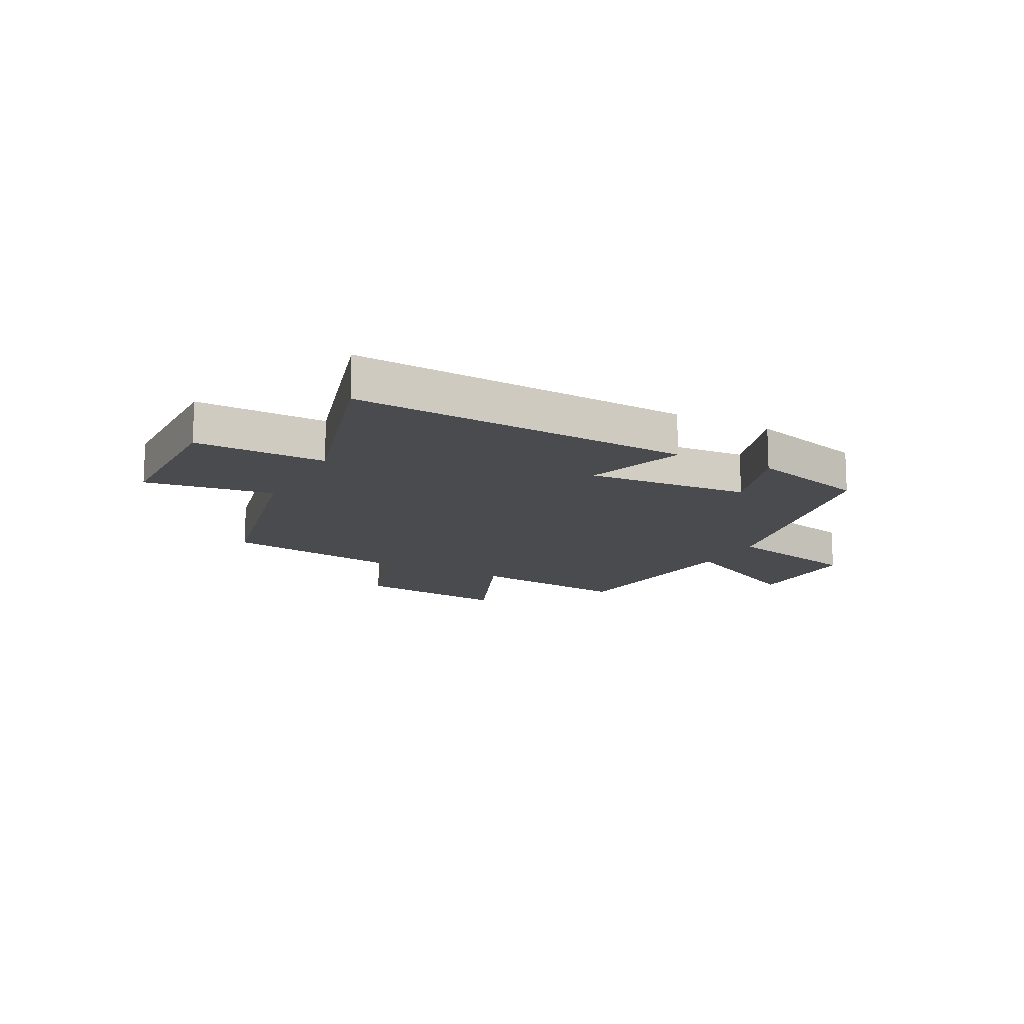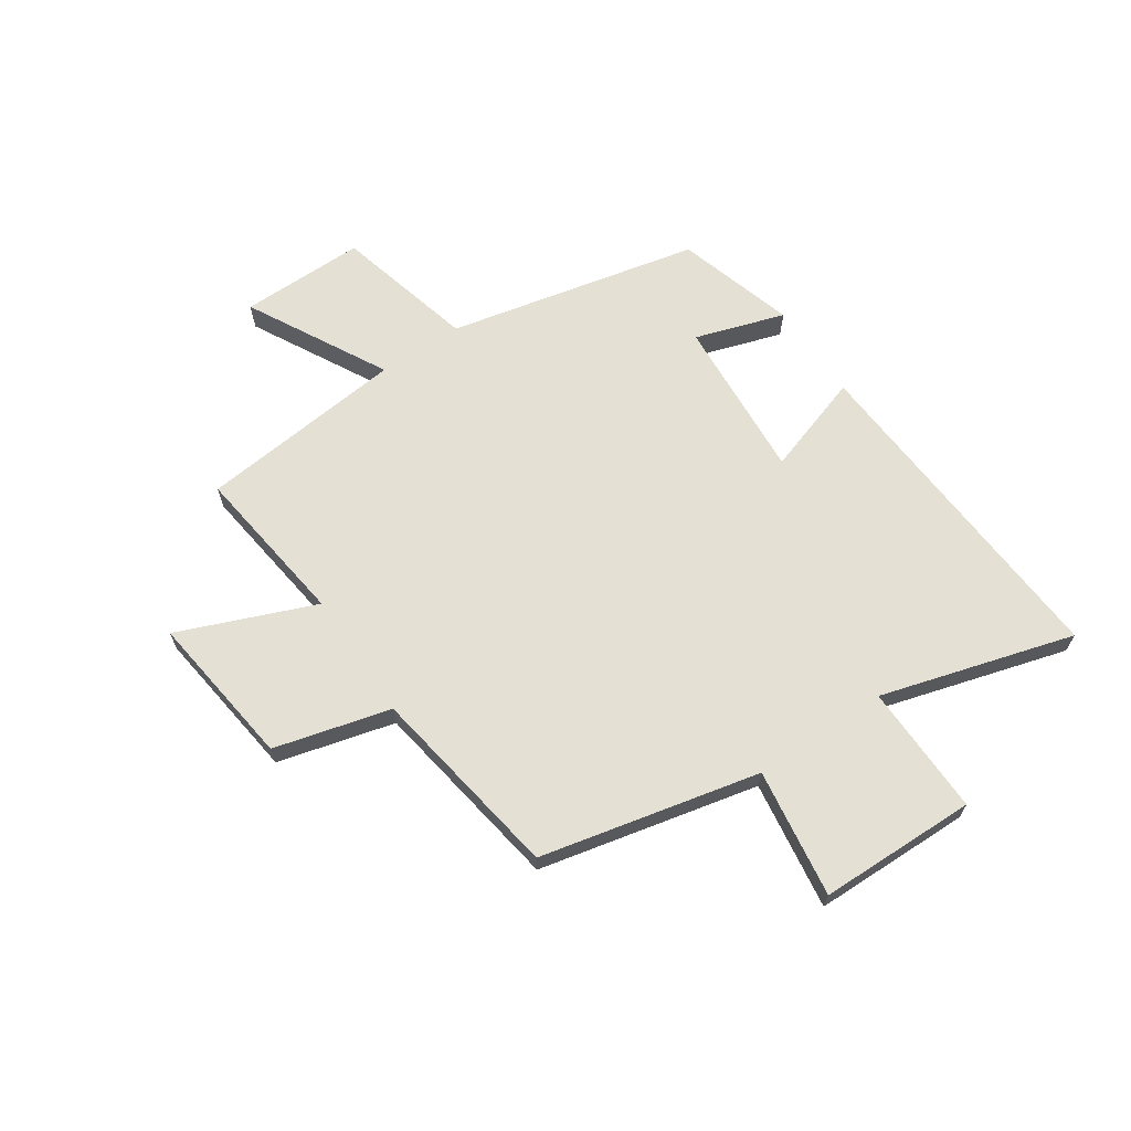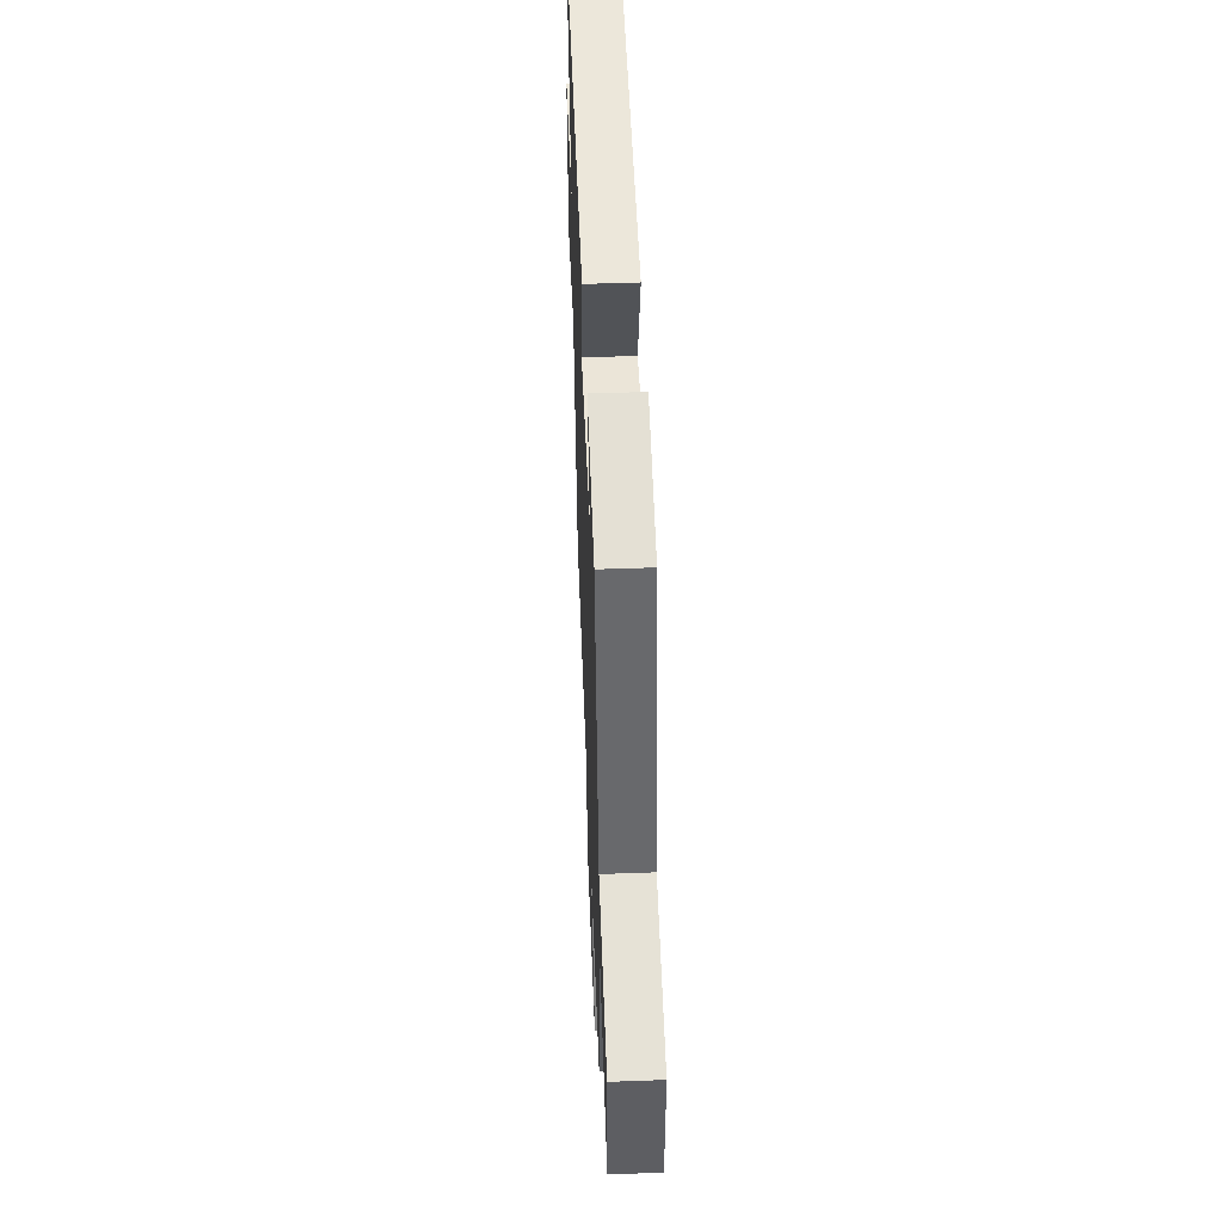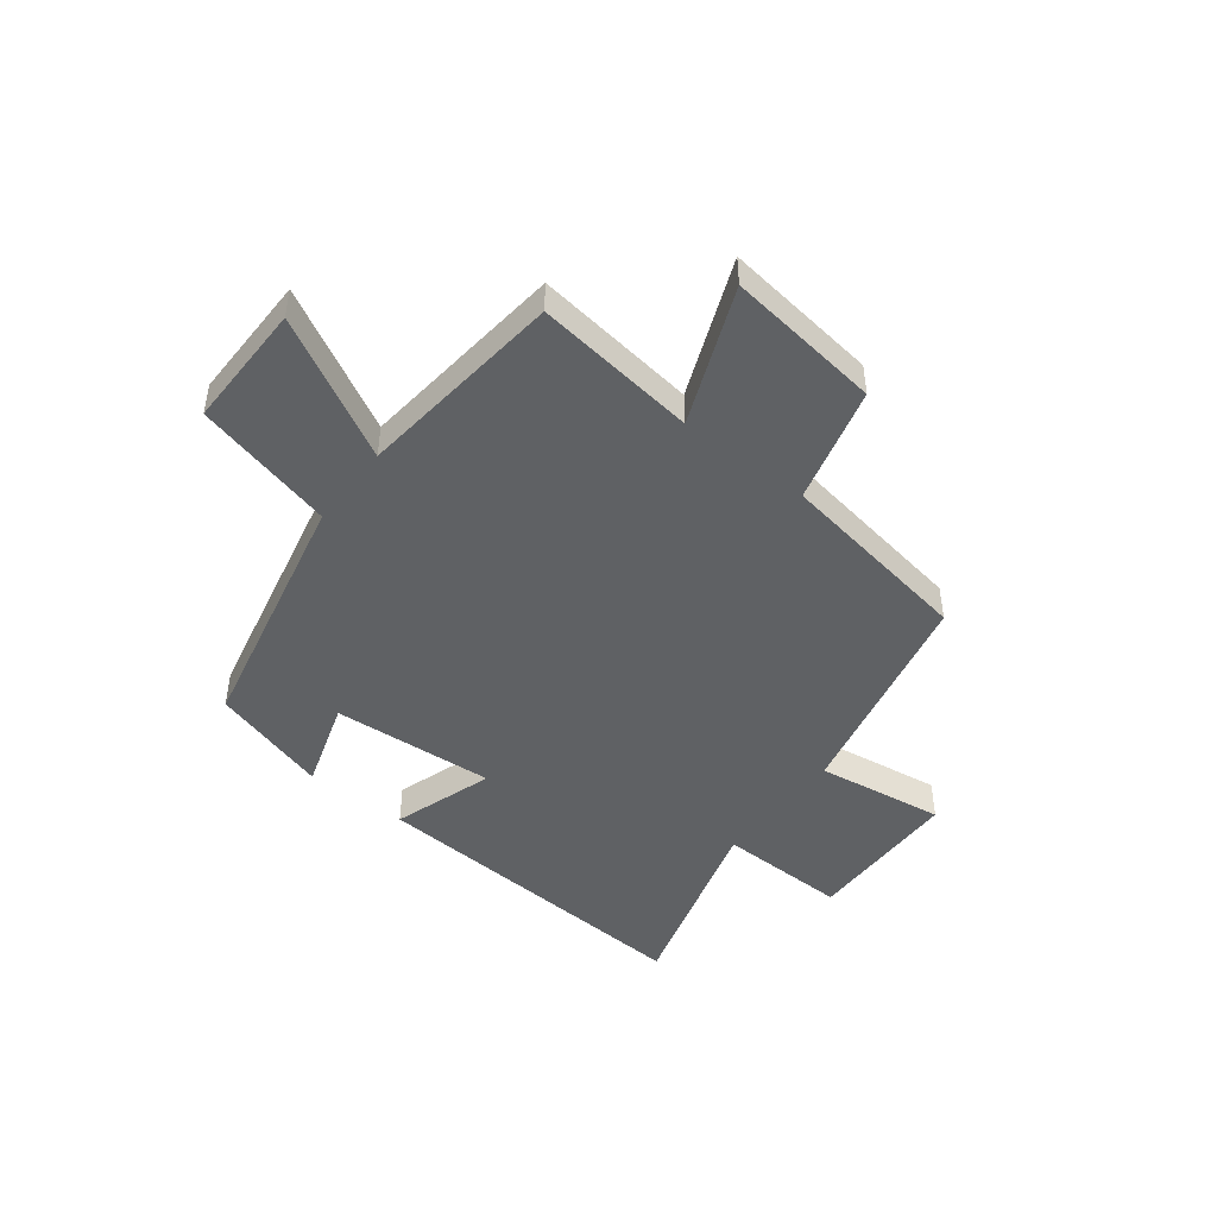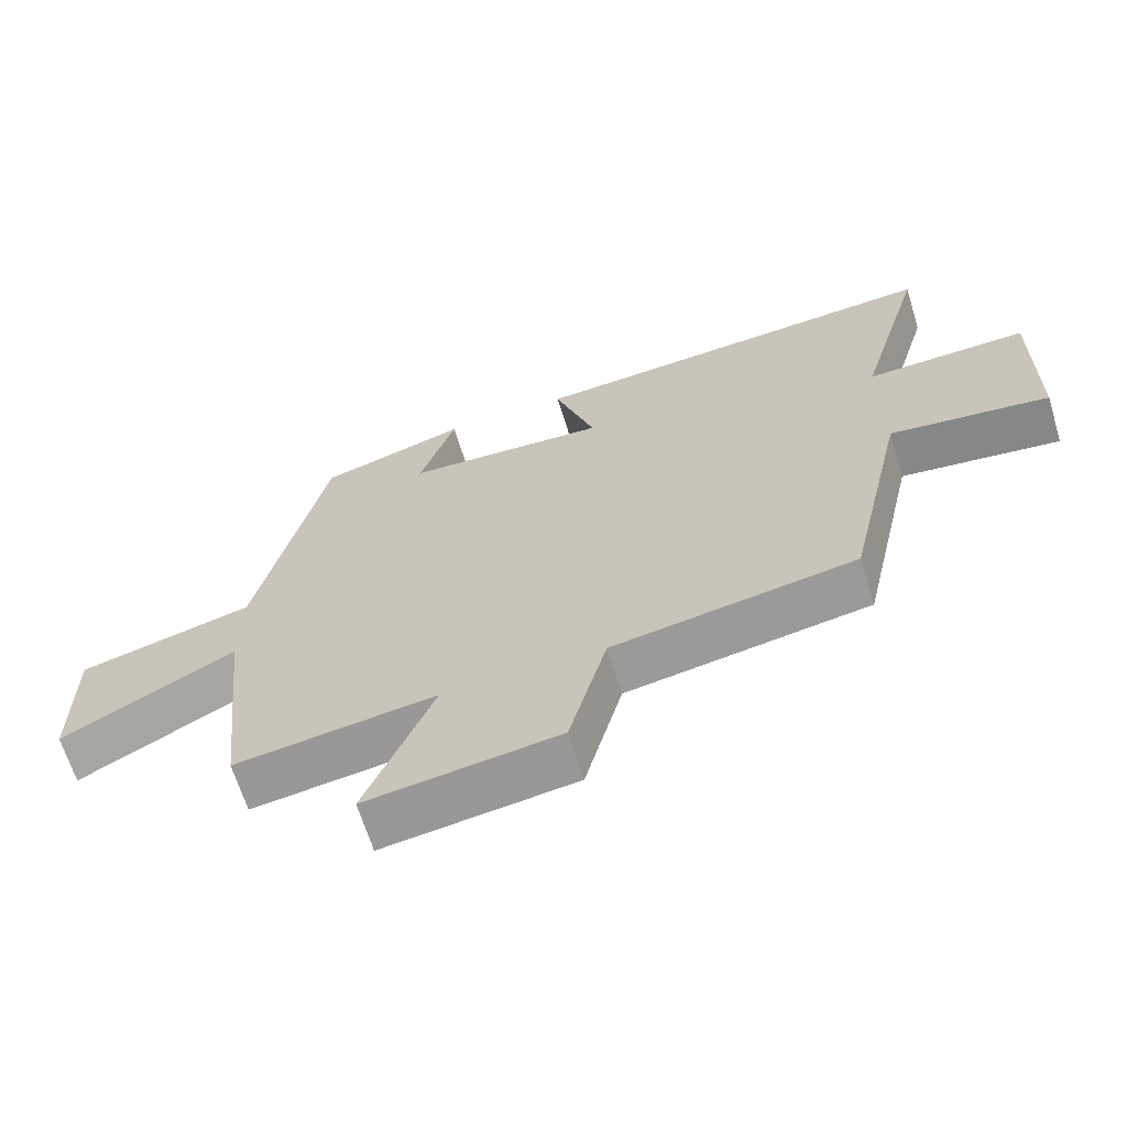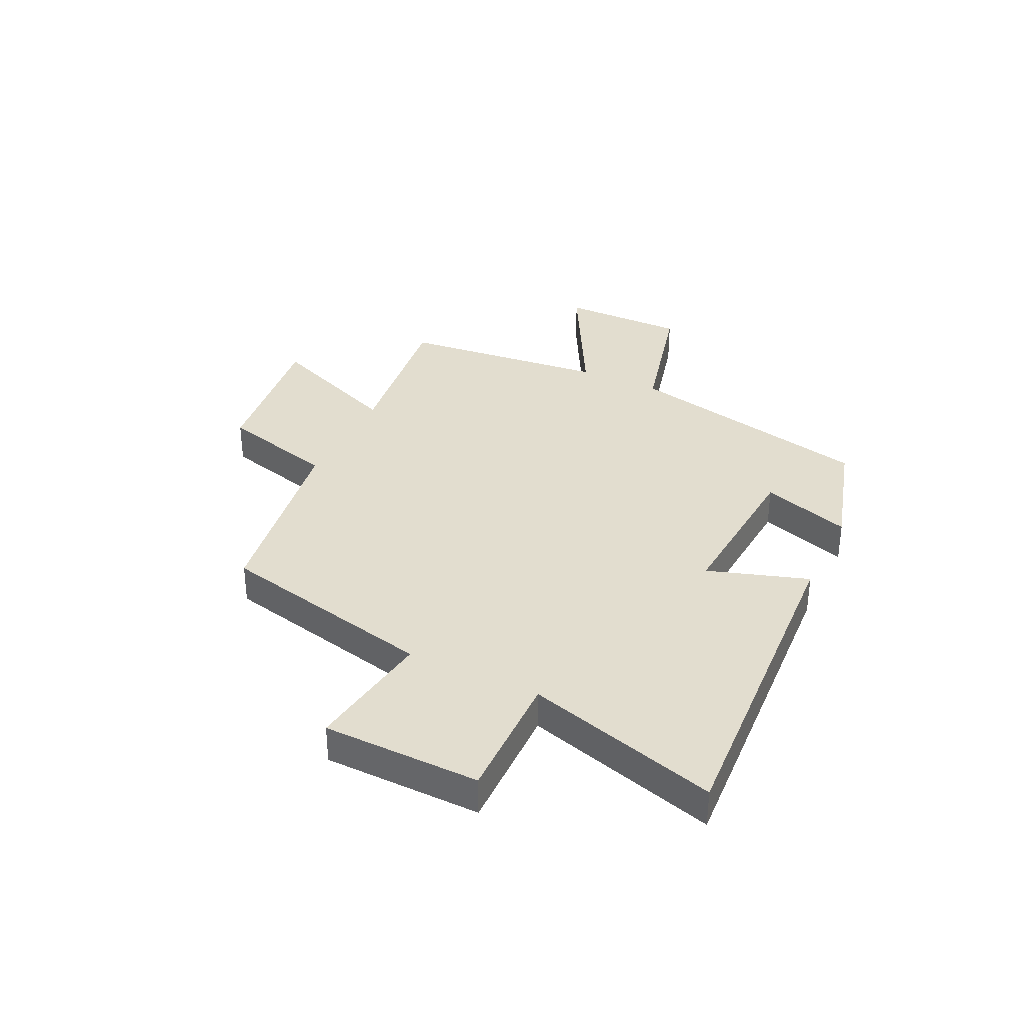
<metadata>
{"format":"obj","ext":"obj","renderer":"f3d","projection":"perspective","resolution":1024,"background":"white","views":[{"elev":-14.0,"azim":-27.4,"up":"+Y"},{"elev":65.9,"azim":-123.9,"up":"+Y"},{"elev":49.8,"azim":87.7,"up":"+Z"},{"elev":-46.6,"azim":142.4,"up":"+Y"},{"elev":-66.1,"azim":-162.8,"up":"+Z"},{"elev":34.8,"azim":-64.1,"up":"+Y"}]}
</metadata>
<code>
v 0.402 0.07 0.437
v 0.5 0.07 -0.013
v 0.751 0.07 -0.077
v 0.749 0.07 -0.301
v 0.5 0.07 -0.167
v 0.46 0.07 -0.538
v 0.17 0.07 -0.5
v 0.268 0.07 -0.744
v -0.008 0.07 -0.708
v -0.062 0.07 -0.5
v -0.413 0.07 -0.443
v -0.5 0.07 -0.051
v -0.73 0.07 -0.084
v -0.734 0.07 0.198
v -0.5 0.07 0.193
v -0.599 0.07 0.539
v 0.008 0.07 0.5
v -0.051 0.07 0.32
v 0.241 0.07 0.34
v 0.19 0.07 0.5
v 0.402 0 0.437
v 0.5 0 -0.013
v 0.751 0 -0.077
v 0.749 0 -0.301
v 0.5 0 -0.167
v 0.46 0 -0.538
v 0.17 0 -0.5
v 0.268 0 -0.744
v -0.008 0 -0.708
v -0.062 0 -0.5
v -0.413 0 -0.443
v -0.5 0 -0.051
v -0.73 0 -0.084
v -0.734 0 0.198
v -0.5 0 0.193
v -0.599 0 0.539
v 0.008 0 0.5
v -0.051 0 0.32
v 0.241 0 0.34
v 0.19 0 0.5
f 19 20 1 2
f 18 19 2
f 15 16 17 18
f 15 18 2
f 12 13 14 15
f 12 15 2
f 11 12 2
f 10 11 2
f 7 8 9 10
f 7 10 2
f 5 6 7 2
f 2 3 4 5
f 22 21 40 39
f 22 39 38
f 38 37 36 35
f 22 38 35
f 35 34 33 32
f 22 35 32
f 22 32 31
f 22 31 30
f 30 29 28 27
f 22 30 27
f 22 27 26 25
f 25 24 23 22
f 1 21 22 2
f 2 22 23 3
f 3 23 24 4
f 4 24 25 5
f 5 25 26 6
f 6 26 27 7
f 7 27 28 8
f 8 28 29 9
f 9 29 30 10
f 10 30 31 11
f 11 31 32 12
f 12 32 33 13
f 13 33 34 14
f 14 34 35 15
f 15 35 36 16
f 16 36 37 17
f 17 37 38 18
f 18 38 39 19
f 19 39 40 20
f 20 40 21 1

</code>
